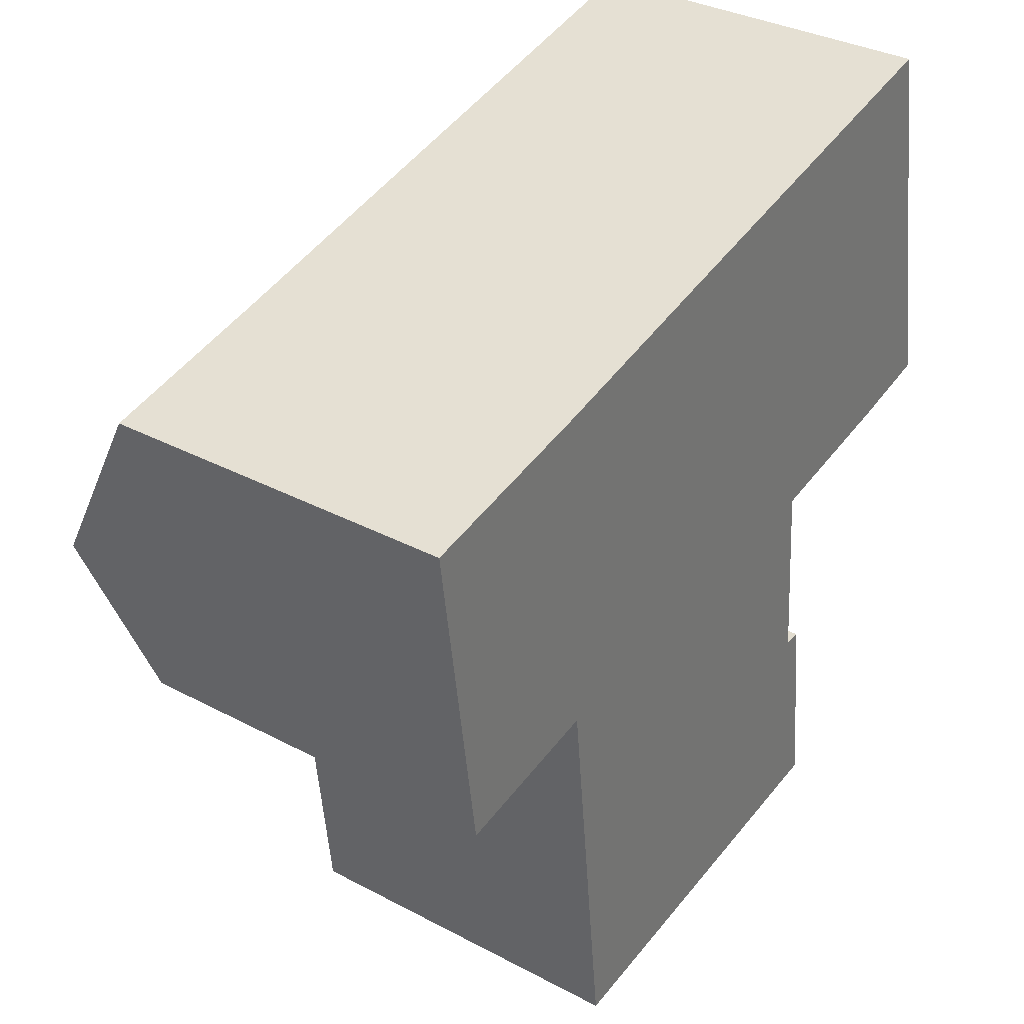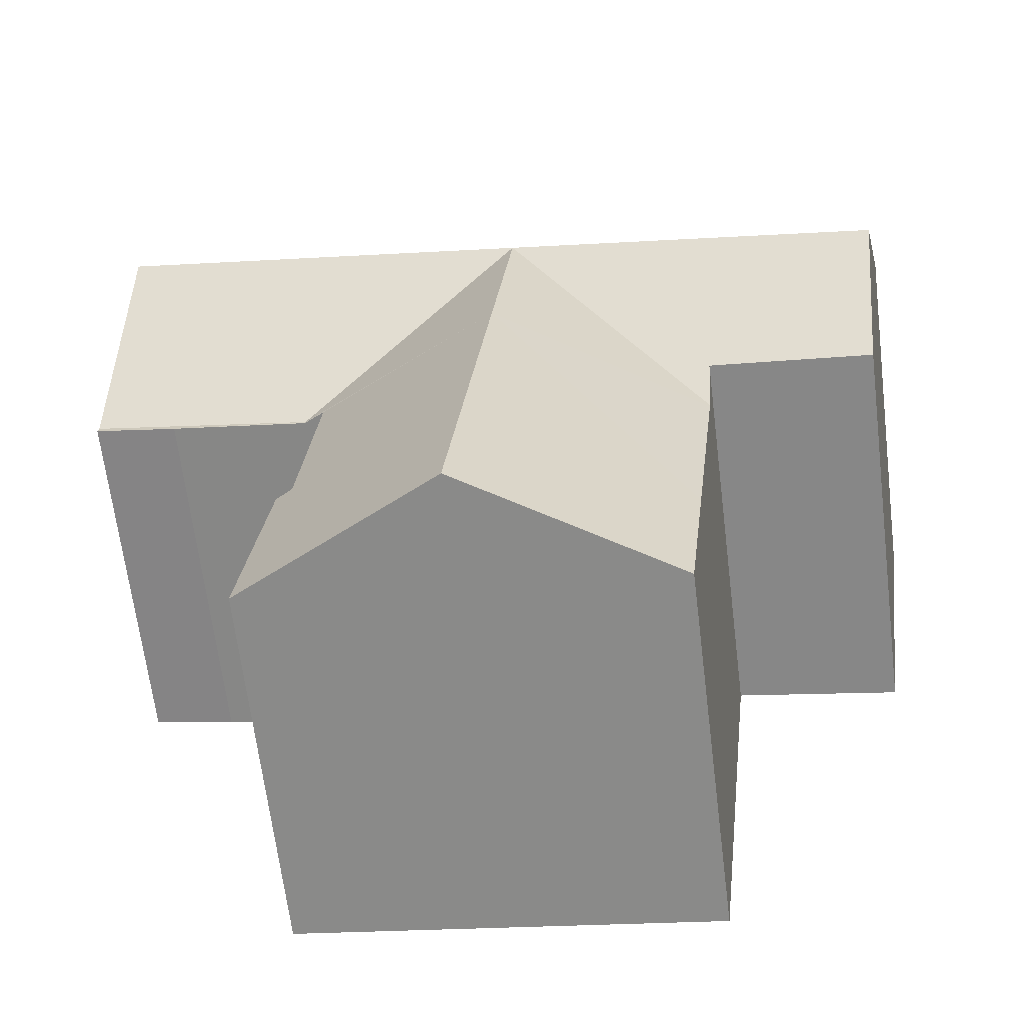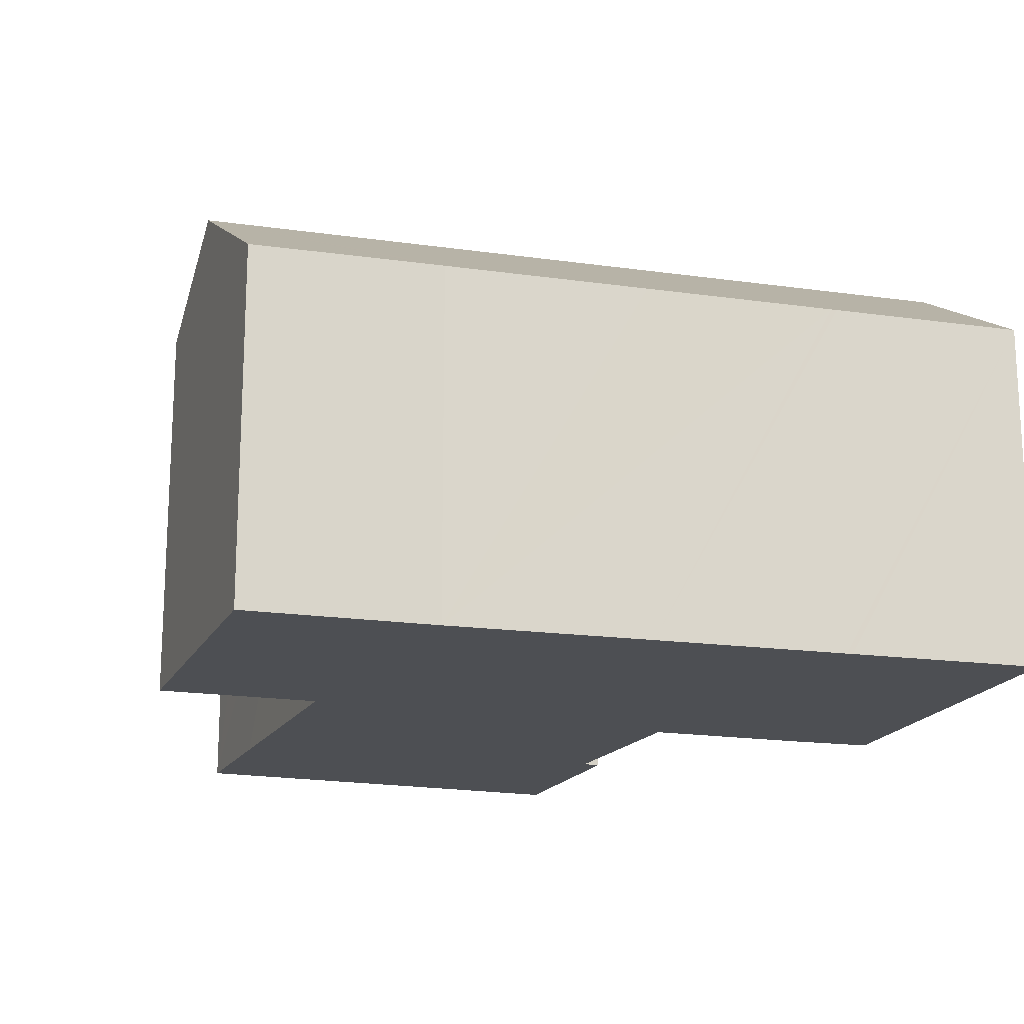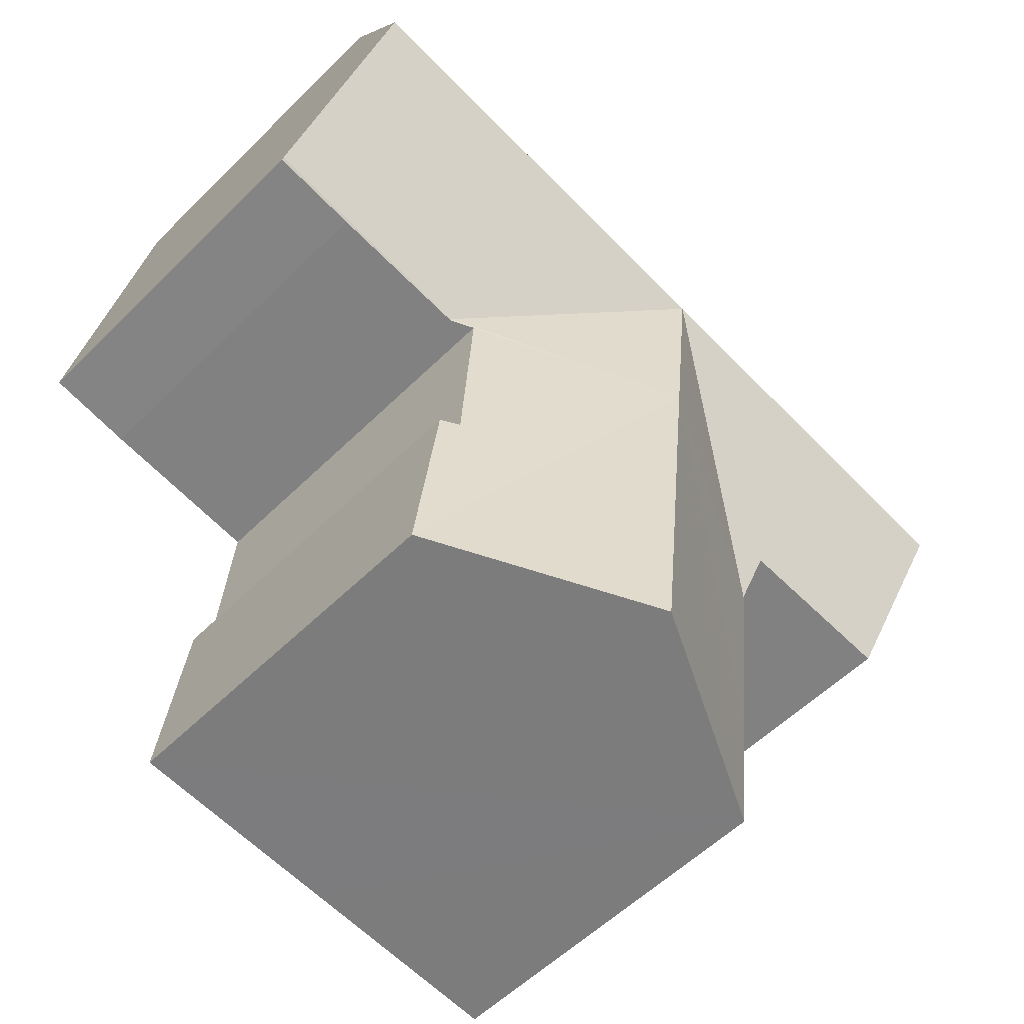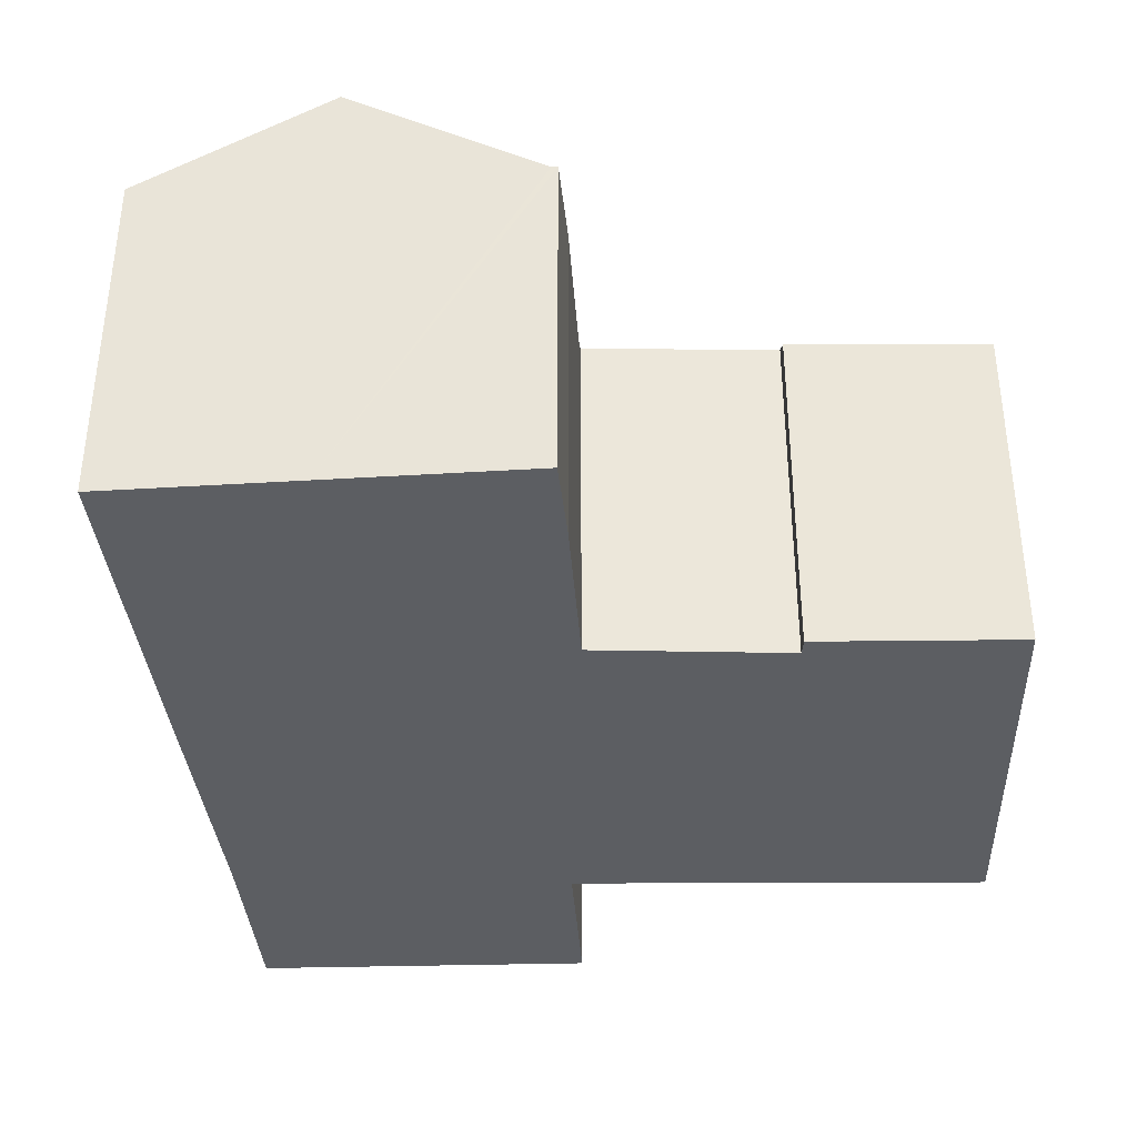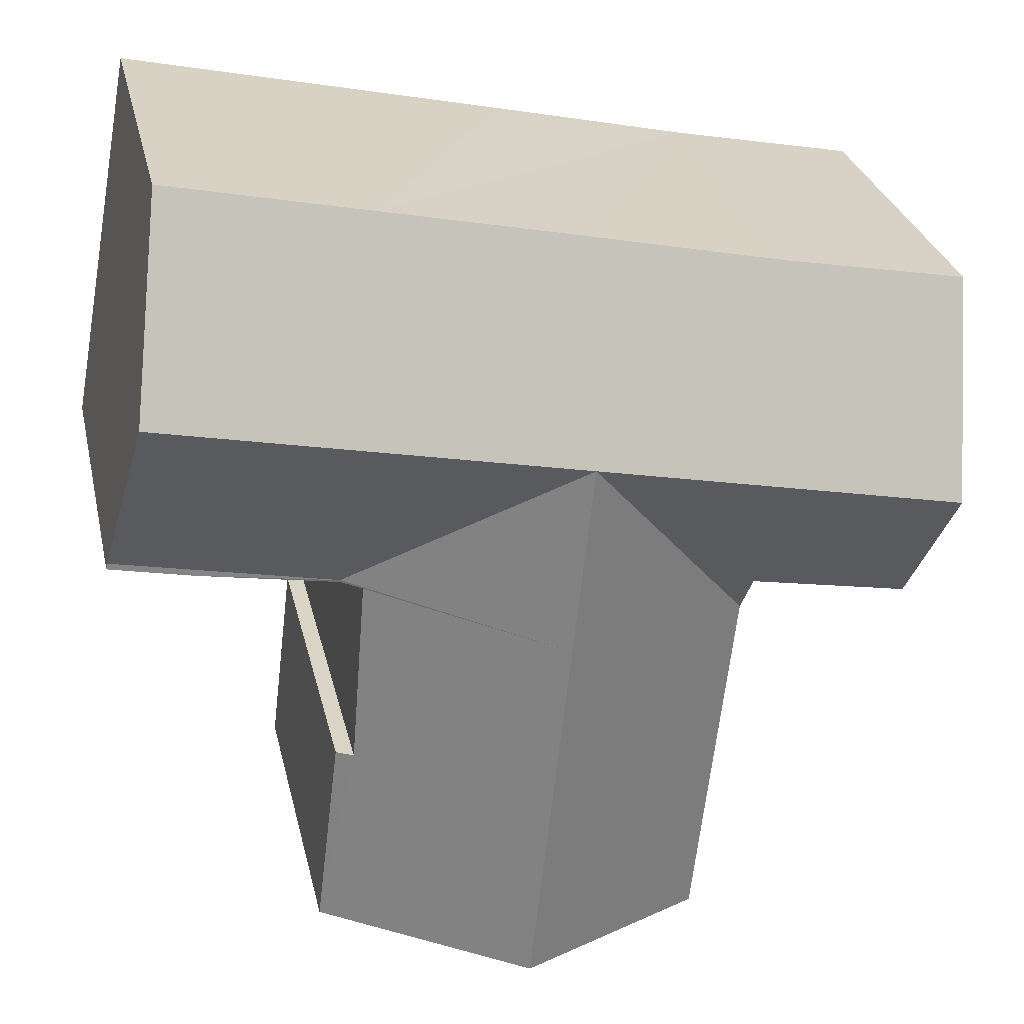
<metadata>
{"format":"obj","ext":"obj","renderer":"f3d","projection":"perspective","resolution":1024,"background":"white","views":[{"elev":34.0,"azim":-54.3,"up":"+Z"},{"elev":-65.4,"azim":-173.0,"up":"+Z"},{"elev":-17.6,"azim":-27.5,"up":"+Y"},{"elev":-54.6,"azim":136.3,"up":"+Z"},{"elev":-38.1,"azim":84.0,"up":"+Y"},{"elev":29.0,"azim":167.5,"up":"+Z"}]}
</metadata>
<code>
v  0.083 8.813 0.016
v  0.434 10.6 -3.142
v  0 8.812 5.396e-16
v  4.092 8.851 0.789
v  0.652 11.5 -4.723
v  4.276 8.852 0.824
v  4.657 8.856 0.898
v  9.632 8.841 1.97
v  4.613 11.5 -3.892
v  14.36 8.834 2.974
v  9.797 11.5 -2.804
v  14.51 8.834 3.005
v  19.27 8.827 4.018
v  14.98 11.5 -1.716
v  20.13 11.5 -0.635
v  15.47 8.756 -6.575
v  21.01 8.756 -5.412
v  21.04 8.756 -5.567
v  18.95 8.756 -6.011
v  15.48 8.749 -6.632
v  14.96 9.026 -6.725
v  10.31 11.5 -7.658
v  16.37 8.814 -16.54
v  15.35 9.082 -11.54
v  15.77 8.858 -11.53
v  11.32 11.49 -17.18
v  8.015 9.743 -17.6
v  6.262 8.815 -17.82
v  5.85 8.809 -14.12
v  5.25 8.808 -8.72
v  5.24 8.808 -8.629
v  5.12 9.418 -7.549
v  5.021 9.42 -7.566
v  1.139 9.492 -8.251
v  1.139 5.052e-16 -8.251
v  0 0 0
v  0.652 2.892e-16 -4.723
v  0.434 1.924e-16 -3.142
v  6.262 1.091e-15 -17.82
v  5.85 8.644e-16 -14.12
v  5.12 4.622e-16 -7.549
v  5.24 5.284e-16 -8.629
v  5.25 5.339e-16 -8.72
v  4.657 -5.499e-17 0.898
v  0.083 -9.797e-19 0.016
v  4.092 -4.831e-17 0.789
v  4.276 -5.046e-17 0.824
v  9.632 -1.206e-16 1.97
v  14.36 -1.821e-16 2.974
v  14.51 -1.84e-16 3.005
v  19.27 -2.46e-16 4.018
v  15.35 7.066e-16 -11.54
v  15.77 7.057e-16 -11.53
v  20.13 3.888e-17 -0.635
v  21.01 3.314e-16 -5.412
v  21.04 3.409e-16 -5.567
v  14.96 4.118e-16 -6.725
v  16.37 1.013e-15 -16.54
v  18.95 3.681e-16 -6.011
v  15.48 4.061e-16 -6.632
v  11.32 1.052e-15 -17.18
v  8.015 1.078e-15 -17.6
v  5.021 4.633e-16 -7.566
g defaultobject
f 1 2 3
f 2 1 4
f 2 4 5
f 5 4 6
f 5 6 7
f 5 7 8
f 5 8 9
f 9 8 10
f 9 10 11
f 11 10 12
f 11 12 13
f 11 13 14
f 14 13 15
f 16 15 17
f 15 16 14
f 14 16 11
f 18 16 17
f 16 18 19
f 19 20 16
f 16 21 22
f 21 16 20
f 23 24 25
f 24 23 22
f 22 23 26
f 22 21 24
f 27 22 26
f 22 27 28
f 22 28 29
f 22 29 30
f 22 30 11
f 11 30 31
f 32 5 9
f 5 32 33
f 5 33 34
f 11 32 9
f 32 11 31
f 22 11 16
f 34 2 5
f 2 34 35
f 2 35 3
f 3 35 36
f 36 35 37
f 36 37 38
f 39 29 28
f 29 39 30
f 30 39 40
f 30 40 31
f 31 40 32
f 32 40 41
f 41 40 42
f 42 40 43
f 36 1 3
f 1 36 4
f 4 36 6
f 6 36 7
f 7 36 44
f 44 36 45
f 44 45 46
f 44 46 47
f 44 8 7
f 8 44 10
f 10 44 48
f 10 48 12
f 12 48 13
f 13 48 49
f 13 49 50
f 13 50 51
f 52 25 24
f 25 52 53
f 51 15 13
f 15 51 17
f 17 51 54
f 17 54 18
f 18 54 55
f 18 55 56
f 21 52 24
f 52 21 57
f 53 23 25
f 23 53 58
f 56 19 18
f 19 56 59
f 59 20 19
f 20 57 21
f 57 20 59
f 57 59 60
f 58 26 23
f 26 58 27
f 27 58 28
f 28 58 61
f 28 61 39
f 39 61 62
f 33 35 34
f 35 33 32
f 35 32 63
f 63 32 41
f 55 59 56
f 59 55 54
f 59 54 60
f 60 54 57
f 57 54 43
f 43 54 42
f 42 54 41
f 41 54 63
f 63 54 35
f 35 54 51
f 35 51 37
f 37 51 38
f 38 51 50
f 38 50 44
f 38 44 47
f 38 47 36
f 44 50 49
f 44 49 48
f 36 47 45
f 45 47 46
f 53 61 58
f 61 53 62
f 62 53 39
f 39 53 40
f 40 53 52
f 40 52 57
f 40 57 43

</code>
